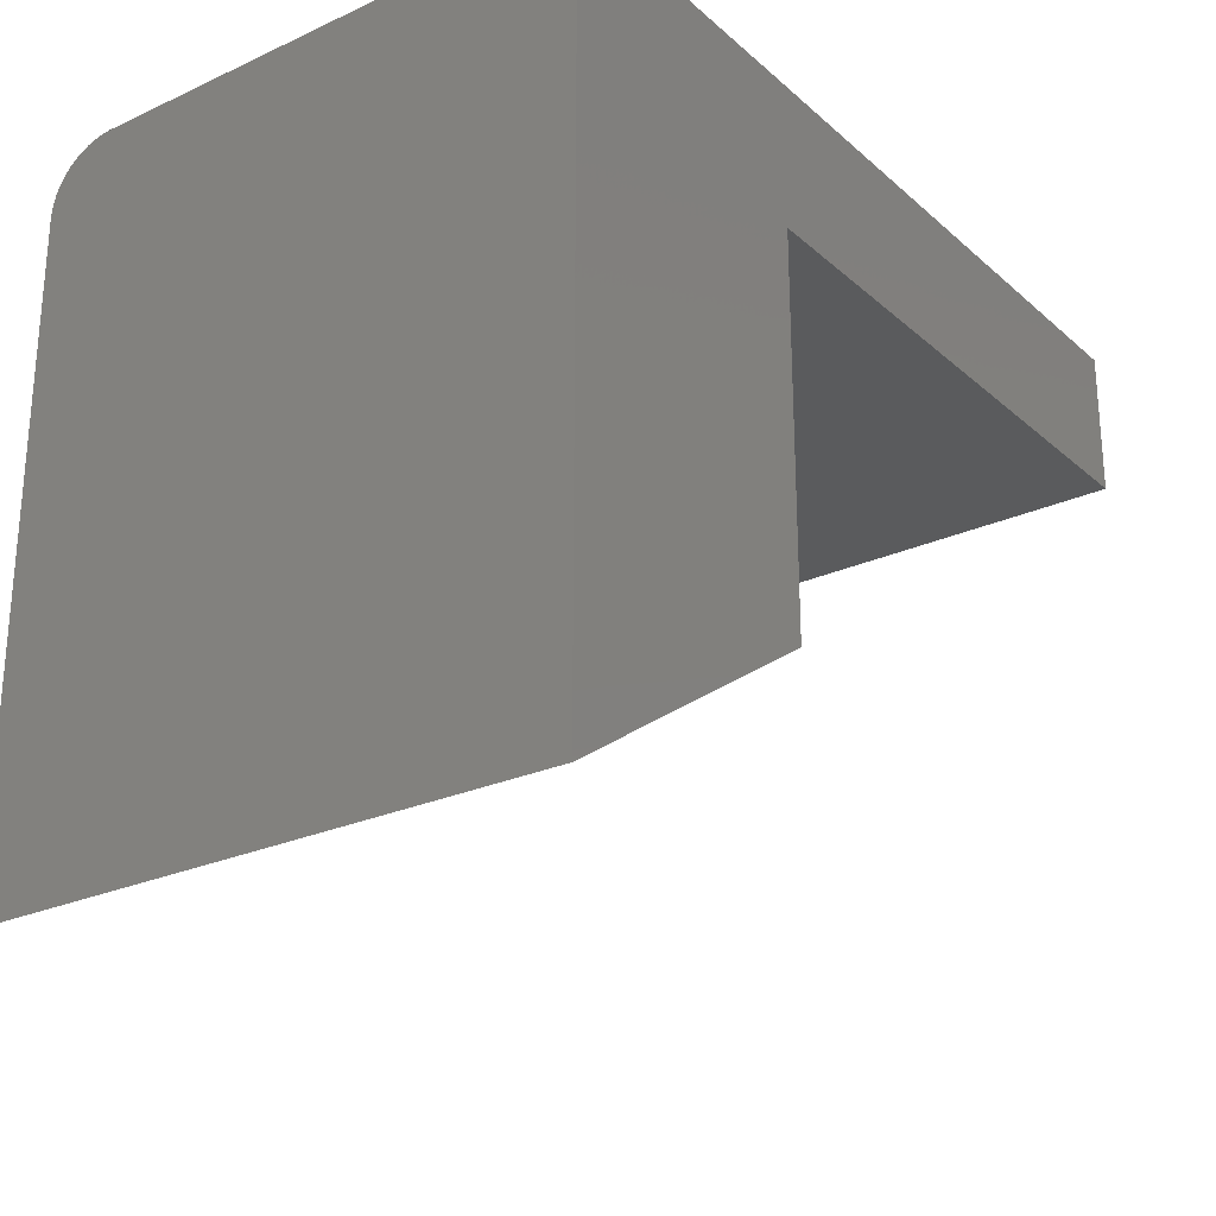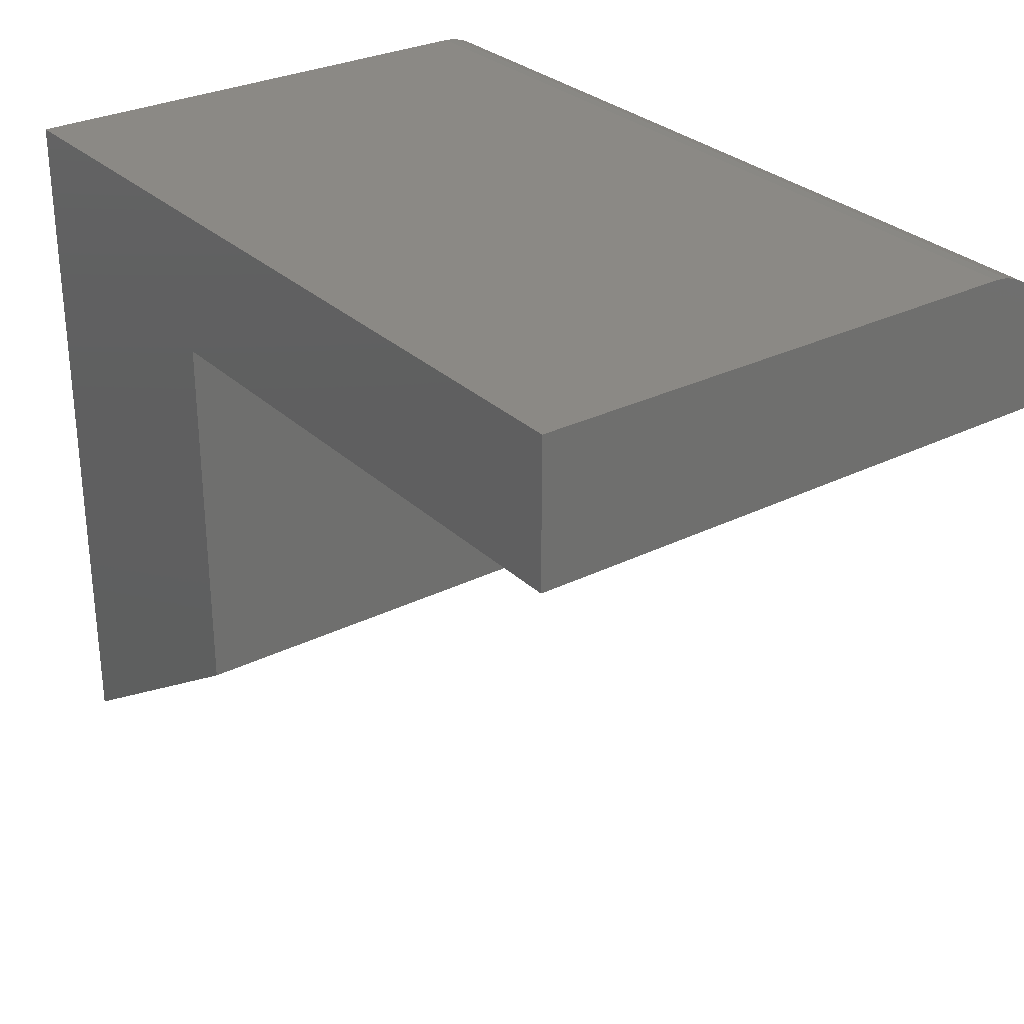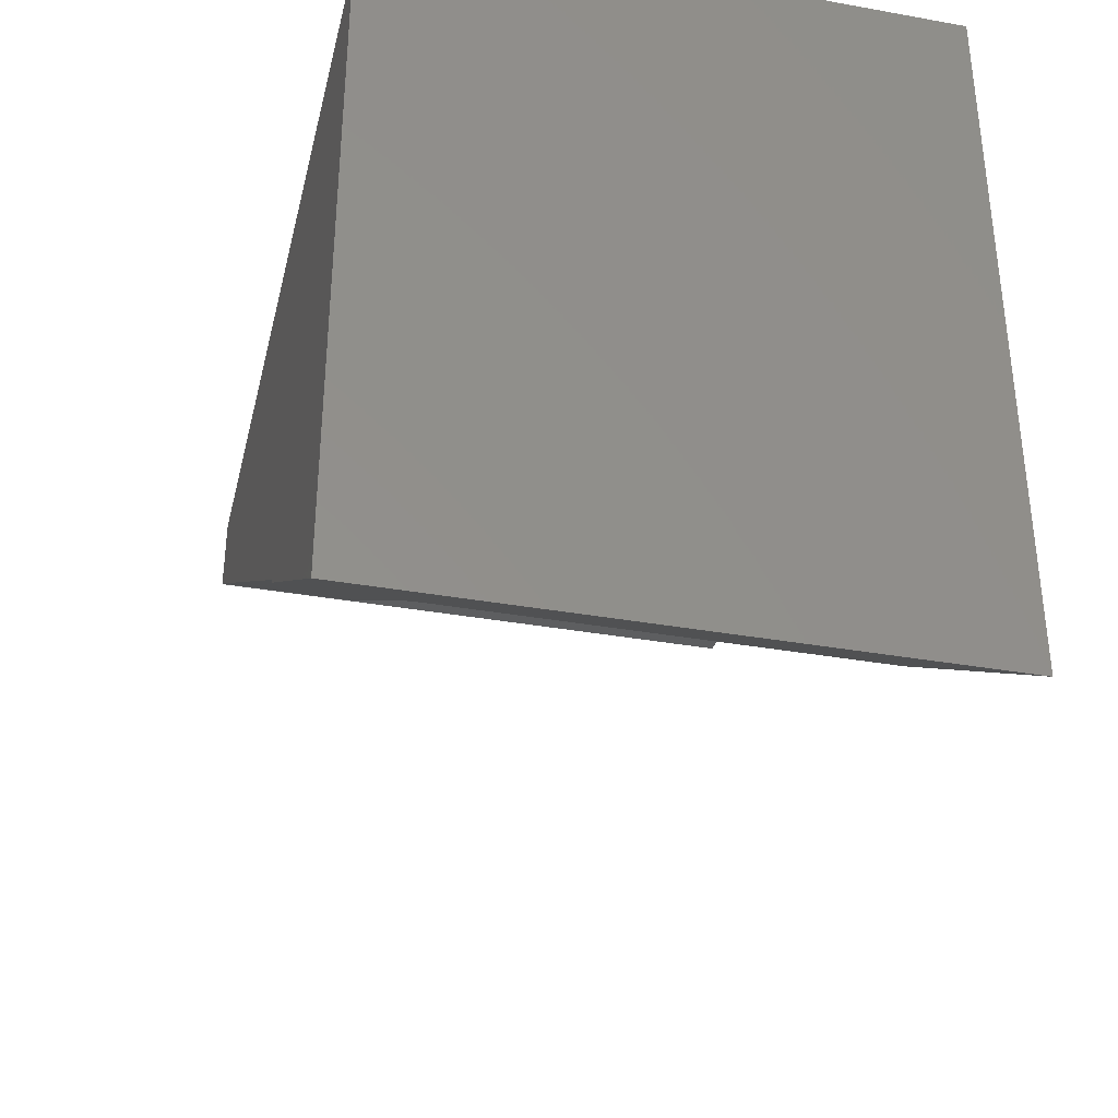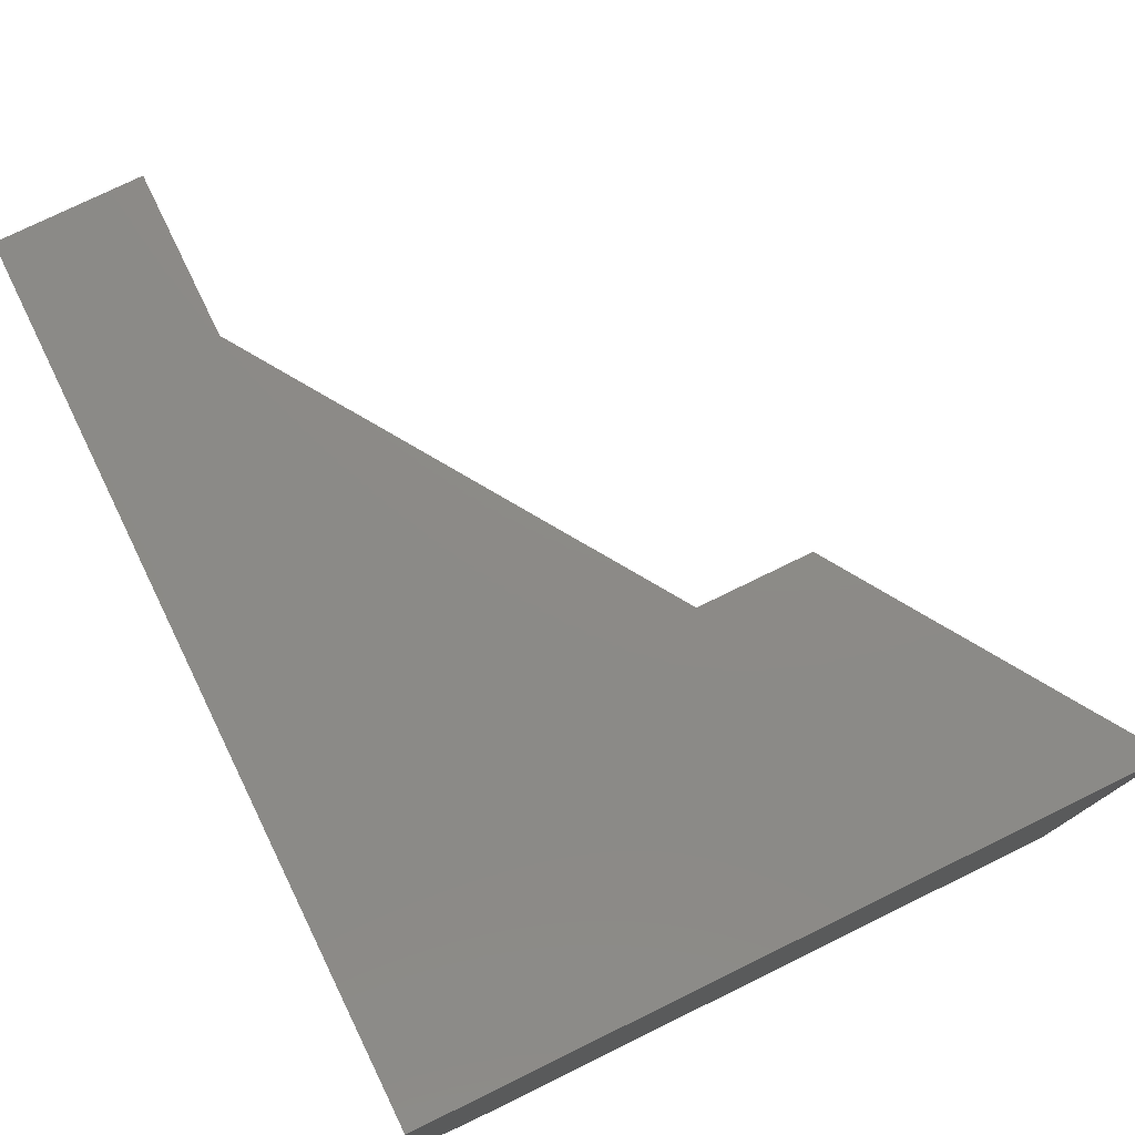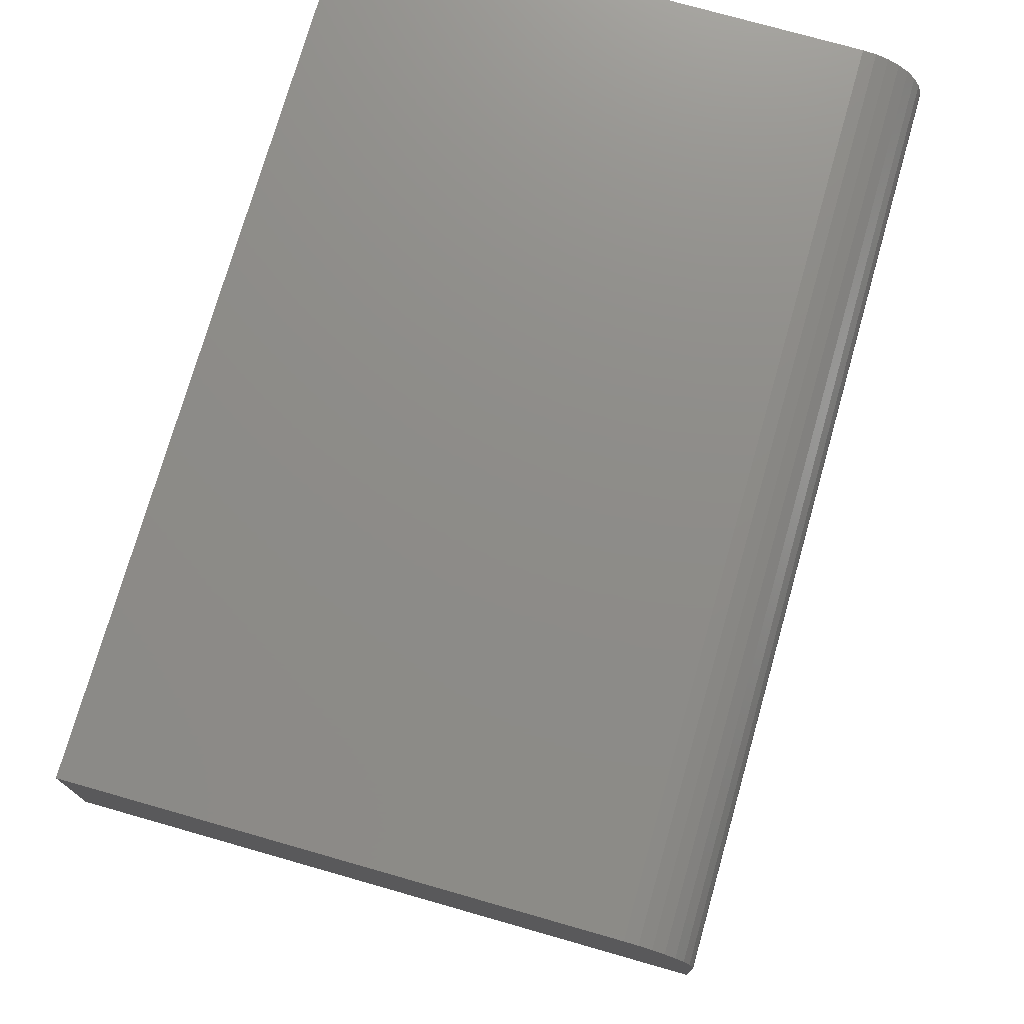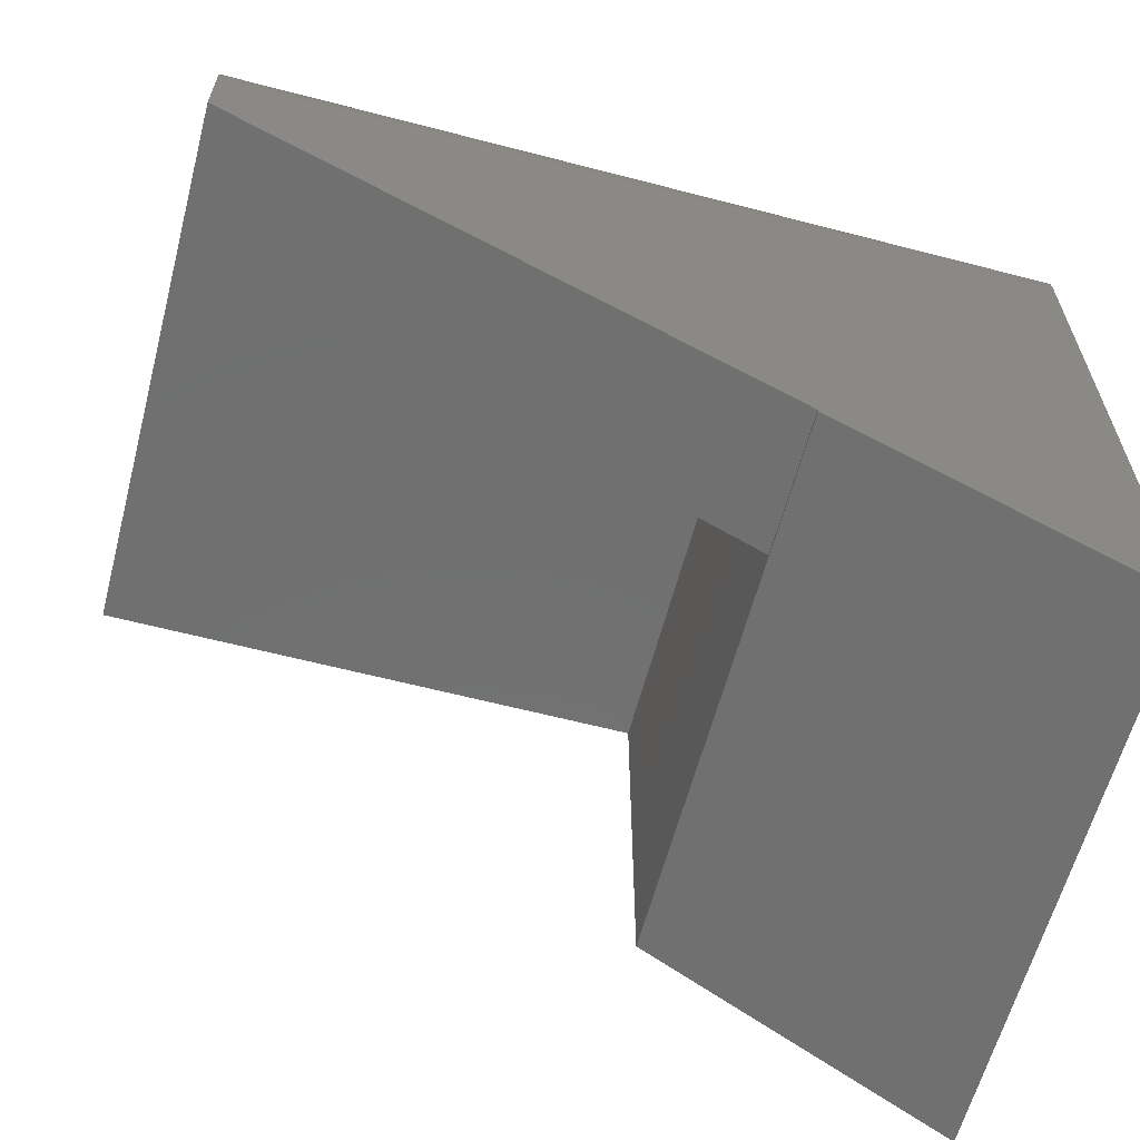
<metadata>
{"format":"stl","ext":"stl","renderer":"f3d","projection":"perspective","resolution":1024,"background":"white","views":[{"elev":-25.4,"azim":-53.7,"up":"+Y"},{"elev":29.2,"azim":53.7,"up":"+Y"},{"elev":-35.1,"azim":-103.4,"up":"+Y"},{"elev":76.9,"azim":-116.0,"up":"+Z"},{"elev":74.8,"azim":105.9,"up":"+Y"},{"elev":-61.8,"azim":165.2,"up":"+Y"}]}
</metadata>
<code>
# stl→obj: 32 verts, 60 faces
v 0.4746 0.2226 0
v 0.4766 0.3262 0
v 0.4766 0.2226 0
v -0.6484 0.3262 0
v -0.2695 -0.2708 0
v -0.2695 -0.2748 0
v -0.6484 -0.5234 0
v -0.2695 -0.2708 0.1875
v 0.4746 0.2226 0.1875
v -0.2695 0.2226 0.1875
v -0.2695 0.2226 0.75
v -0.2695 -0.2748 0.75
v 0.4766 0.2226 0.75
v 0.4766 0.3429 0.001651
v 0.4766 0.4121 0.08594
v 0.4766 0.4121 0.75
v 0.4766 0.359 0.006542
v 0.4766 0.3739 0.01448
v 0.4766 0.3869 0.02517
v 0.4766 0.3976 0.03819
v 0.4766 0.4055 0.05305
v 0.4766 0.4104 0.06917
v -0.6484 0.4121 0.08594
v -0.6484 0.4104 0.06917
v -0.6484 0.4121 0.75
v -0.6484 -0.5234 0.75
v -0.6484 0.4055 0.05305
v -0.6484 0.3976 0.03819
v -0.6484 0.3869 0.02517
v -0.6484 0.3739 0.01448
v -0.6484 0.359 0.006542
v -0.6484 0.3429 0.001651
f 1 2 3
f 4 2 1
f 4 1 5
f 4 5 6
f 4 6 7
f 8 5 9
f 9 5 1
f 8 9 10
f 6 5 8
f 10 11 8
f 8 11 12
f 8 12 6
f 3 9 1
f 11 10 13
f 13 10 9
f 13 9 3
f 3 2 14
f 15 16 13
f 15 13 3
f 15 3 14
f 15 14 17
f 15 17 18
f 15 18 19
f 15 19 20
f 15 20 21
f 15 21 22
f 23 24 25
f 4 7 26
f 4 26 25
f 4 25 24
f 4 24 27
f 4 27 28
f 4 28 29
f 4 29 30
f 4 30 31
f 4 31 32
f 16 15 25
f 25 15 23
f 2 4 14
f 14 4 32
f 14 32 17
f 17 32 31
f 17 31 18
f 18 31 30
f 18 30 19
f 19 30 29
f 19 29 20
f 20 29 28
f 20 28 21
f 21 28 27
f 21 27 22
f 22 27 24
f 22 24 15
f 15 24 23
f 26 12 25
f 25 12 11
f 25 11 16
f 16 11 13
f 7 6 26
f 26 6 12

</code>
